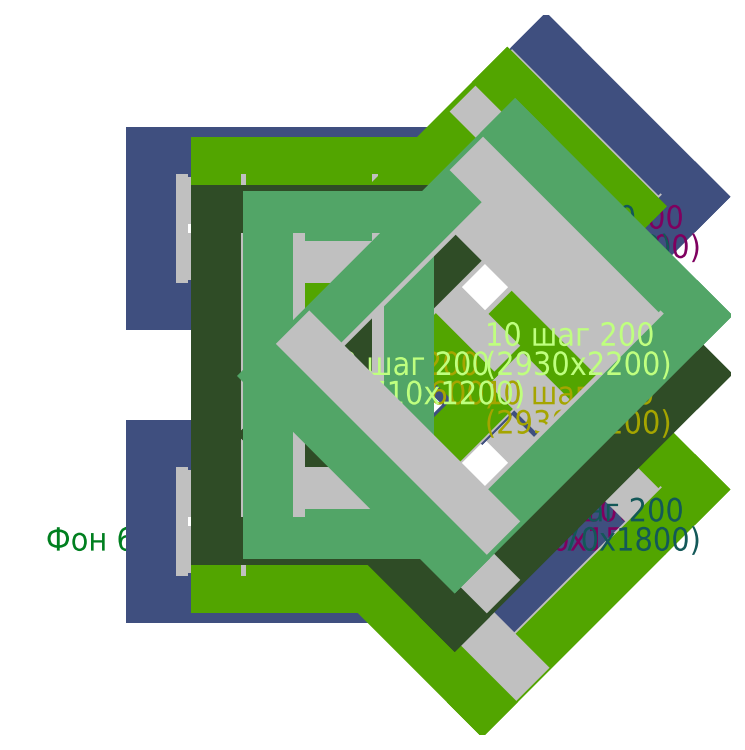
<metadata>
{"format":"dxf","ext":"dxf","renderer":"ezdxf+matplotlib","layout":"modelspace","background":"white","min_lineweight":24,"dpi":150}
</metadata>
<code>
0
SECTION
2
ENTITIES
0
TEXT
8
TEXT
10
0
20
0
30
0
40
0.2
1
Фон 6 шаг 200
11
0
21
0
31
0
0
LINE
8
Top_X
10
1
20
0.5
30
0
11
3
21
0.5
31
0
0
LINE
8
Top_X
10
0.9
20
0.905
30
0
11
3.1
21
0.905
31
0
0
LINE
8
Top_X
10
3
20
0.5
30
0
11
3
21
5e-19
31
0
0
LINE
8
Top_X
10
3.1
20
0.905
30
0
11
3.1
21
-0.405
31
0
0
LINE
8
Top_X
10
3
20
5e-19
30
0
11
1
21
-2e-09
31
0
0
LINE
8
Top_X
10
3.1
20
-0.405
30
0
11
0.9
21
-0.405
31
0
0
LINE
8
Top_X
10
1
20
-2e-09
30
0
11
1
21
0.5
31
0
0
LINE
8
Top_X
10
0.9
20
-0.405
30
0
11
0.9
21
0.905
31
0
0
TEXT
8
TEXT_Top_X
10
2
20
0.25
30
0
40
0.2
1
10 шаг 200
11
2
21
0.25
31
0
0
TEXT
8
TEXT_Top_X
10
2
20
-2.776e-17
30
0
40
0.2
1
(1310x2200)
11
2
21
-2.776e-17
31
0
0
LINE
8
Top_X
10
2.75
20
0.25
30
0
11
3.75
21
1.25
31
0
0
LINE
8
Top_X
10
2.498
20
0.05908
30
0
11
3.941
21
1.502
31
0
0
LINE
8
Top_X
10
3.75
20
1.25
30
0
11
4.75
21
0.25
31
0
0
LINE
8
Top_X
10
3.941
20
1.502
30
0
11
5.002
21
0.4409
31
0
0
LINE
8
Top_X
10
4.75
20
0.25
30
0
11
3.75
21
-0.75
31
0
0
LINE
8
Top_X
10
5.002
20
0.4409
30
0
11
3.559
21
-1.002
31
0
0
LINE
8
Top_X
10
3.75
20
-0.75
30
0
11
2.75
21
0.25
31
0
0
LINE
8
Top_X
10
3.559
20
-1.002
30
0
11
2.498
21
0.05908
31
0
0
TEXT
8
TEXT_Top_X
10
3.75
20
0.25
30
0
40
0.2
1
6 шаг 100
11
3.75
21
0.25
31
0
0
TEXT
8
TEXT_Top_X
10
3.75
20
-1.11e-16
30
0
40
0.2
1
(2040x1500)
11
3.75
21
-1.11e-16
31
0
0
LINE
8
Top_X
10
1
20
3
30
0
11
3
21
3
31
0
0
LINE
8
Top_X
10
0.9
20
3.405
30
0
11
3.1
21
3.405
31
0
0
LINE
8
Top_X
10
3
20
3
30
0
11
3
21
2.5
31
0
0
LINE
8
Top_X
10
3.1
20
3.405
30
0
11
3.1
21
2.095
31
0
0
LINE
8
Top_X
10
3
20
2.5
30
0
11
1
21
2.5
31
0
0
LINE
8
Top_X
10
3.1
20
2.095
30
0
11
0.9
21
2.095
31
0
0
LINE
8
Top_X
10
1
20
2.5
30
0
11
1
21
3
31
0
0
LINE
8
Top_X
10
0.9
20
2.095
30
0
11
0.9
21
3.405
31
0
0
TEXT
8
TEXT_Top_X
10
2
20
2.75
30
0
40
0.2
1
10 шаг 200
11
2
21
2.75
31
0
0
TEXT
8
TEXT_Top_X
10
2
20
2.5
30
0
40
0.2
1
(1310x2200)
11
2
21
2.5
31
0
0
LINE
8
Top_X
10
2.75
20
2.75
30
0
11
4
21
4
31
0
0
LINE
8
Top_X
10
2.455
20
2.478
30
0
11
4.272
21
4.295
31
0
0
LINE
8
Top_X
10
4
20
4
30
0
11
5.25
21
2.75
31
0
0
LINE
8
Top_X
10
4.272
20
4.295
30
0
11
5.545
21
3.022
31
0
0
LINE
8
Top_X
10
5.25
20
2.75
30
0
11
4
21
1.5
31
0
0
LINE
8
Top_X
10
5.545
20
3.022
30
0
11
3.728
21
1.205
31
0
0
LINE
8
Top_X
10
4
20
1.5
30
0
11
2.75
21
2.75
31
0
0
LINE
8
Top_X
10
3.728
20
1.205
30
0
11
2.455
21
2.478
31
0
0
TEXT
8
TEXT_Top_X
10
4
20
2.75
30
0
40
0.2
1
10 шаг 200
11
4
21
2.75
31
0
0
TEXT
8
TEXT_Top_X
10
4
20
2.5
30
0
40
0.2
1
(2570x1800)
11
4
21
2.5
31
0
0
LINE
8
Top_Y
10
1.5
20
0.5
30
0
11
3
21
0.5
31
0
0
LINE
8
Top_Y
10
1.45
20
0.815
30
0
11
3.05
21
0.815
31
0
0
LINE
8
Top_Y
10
3
20
0.5
30
0
11
3
21
5e-19
31
0
0
LINE
8
Top_Y
10
3.05
20
0.815
30
0
11
3.05
21
-0.315
31
0
0
LINE
8
Top_Y
10
3
20
5e-19
30
0
11
1.5
21
-1.5e-09
31
0
0
LINE
8
Top_Y
10
3.05
20
-0.315
30
0
11
1.45
21
-0.315
31
0
0
LINE
8
Top_Y
10
1.5
20
-1.5e-09
30
0
11
1.5
21
0.5
31
0
0
LINE
8
Top_Y
10
1.45
20
-0.315
30
0
11
1.45
21
0.815
31
0
0
TEXT
8
TEXT_Top_Y
10
2.25
20
0.25
30
0
40
0.2
1
6 шаг 200
11
2.25
21
0.25
31
0
0
TEXT
8
TEXT_Top_Y
10
2.25
20
0
30
0
40
0.2
1
(1130x1600)
11
2.25
21
0
31
0
0
LINE
8
Top_Y
10
2.75
20
0.25
30
0
11
4
21
1.5
31
0
0
LINE
8
Top_Y
10
2.455
20
-0.02224
30
0
11
4.272
21
1.795
31
0
0
LINE
8
Top_Y
10
4
20
1.5
30
0
11
5.25
21
0.25
31
0
0
LINE
8
Top_Y
10
4.272
20
1.795
30
0
11
5.545
21
0.5222
31
0
0
LINE
8
Top_Y
10
5.25
20
0.25
30
0
11
4
21
-1
31
0
0
LINE
8
Top_Y
10
5.545
20
0.5222
30
0
11
3.728
21
-1.295
31
0
0
LINE
8
Top_Y
10
4
20
-1
30
0
11
2.75
21
0.25
31
0
0
LINE
8
Top_Y
10
3.728
20
-1.295
30
0
11
2.455
21
-0.02224
31
0
0
TEXT
8
TEXT_Top_Y
10
4
20
0.25
30
0
40
0.2
1
10 шаг 200
11
4
21
0.25
31
0
0
TEXT
8
TEXT_Top_Y
10
4
20
-1.11e-16
30
0
40
0.2
1
(2570x1800)
11
4
21
-1.11e-16
31
0
0
LINE
8
Top_Y
10
1.5
20
3
30
0
11
3
21
3
31
0
0
LINE
8
Top_Y
10
1.45
20
3.315
30
0
11
3.05
21
3.315
31
0
0
LINE
8
Top_Y
10
3
20
3
30
0
11
3
21
2.5
31
0
0
LINE
8
Top_Y
10
3.05
20
3.315
30
0
11
3.05
21
2.185
31
0
0
LINE
8
Top_Y
10
3
20
2.5
30
0
11
1.5
21
2.5
31
0
0
LINE
8
Top_Y
10
3.05
20
2.185
30
0
11
1.45
21
2.185
31
0
0
LINE
8
Top_Y
10
1.5
20
2.5
30
0
11
1.5
21
3
31
0
0
LINE
8
Top_Y
10
1.45
20
2.185
30
0
11
1.45
21
3.315
31
0
0
TEXT
8
TEXT_Top_Y
10
2.25
20
2.75
30
0
40
0.2
1
6 шаг 200
11
2.25
21
2.75
31
0
0
TEXT
8
TEXT_Top_Y
10
2.25
20
2.5
30
0
40
0.2
1
(1130x1600)
11
2.25
21
2.5
31
0
0
LINE
8
Top_Y
10
2.75
20
2.75
30
0
11
3.75
21
3.75
31
0
0
LINE
8
Top_Y
10
2.498
20
2.559
30
0
11
3.941
21
4.002
31
0
0
LINE
8
Top_Y
10
3.75
20
3.75
30
0
11
4.75
21
2.75
31
0
0
LINE
8
Top_Y
10
3.941
20
4.002
30
0
11
5.002
21
2.941
31
0
0
LINE
8
Top_Y
10
4.75
20
2.75
30
0
11
3.75
21
1.75
31
0
0
LINE
8
Top_Y
10
5.002
20
2.941
30
0
11
3.559
21
1.498
31
0
0
LINE
8
Top_Y
10
3.75
20
1.75
30
0
11
2.75
21
2.75
31
0
0
LINE
8
Top_Y
10
3.559
20
1.498
30
0
11
2.498
21
2.559
31
0
0
TEXT
8
TEXT_Top_Y
10
3.75
20
2.75
30
0
40
0.2
1
6 шаг 100
11
3.75
21
2.75
31
0
0
TEXT
8
TEXT_Top_Y
10
3.75
20
2.5
30
0
40
0.2
1
(2040x1500)
11
3.75
21
2.5
31
0
0
LINE
8
Bot_X
10
1.5
20
2.5
30
0
11
3
21
2.5
31
0
0
LINE
8
Bot_X
10
1.45
20
2.905
30
0
11
3.05
21
2.905
31
0
0
LINE
8
Bot_X
10
3
20
2.5
30
0
11
3
21
0.5
31
0
0
LINE
8
Bot_X
10
3.05
20
2.905
30
0
11
3.05
21
0.095
31
0
0
LINE
8
Bot_X
10
3
20
0.5
30
0
11
1.5
21
0.5
31
0
0
LINE
8
Bot_X
10
3.05
20
0.095
30
0
11
1.45
21
0.095
31
0
0
LINE
8
Bot_X
10
1.5
20
0.5
30
0
11
1.5
21
2.5
31
0
0
LINE
8
Bot_X
10
1.45
20
0.095
30
0
11
1.45
21
2.905
31
0
0
TEXT
8
TEXT_Bot_X
10
2.25
20
1.5
30
0
40
0.2
1
10 шаг 200
11
2.25
21
1.5
31
0
0
TEXT
8
TEXT_Bot_X
10
2.25
20
1.25
30
0
40
0.2
1
(2810x1600)
11
2.25
21
1.25
31
0
0
LINE
8
Bot_X
10
2.25
20
1.25
30
0
11
3.75
21
2.75
31
0
0
LINE
8
Bot_X
10
1.936
20
0.9919
30
0
11
4.008
21
3.064
31
0
0
LINE
8
Bot_X
10
3.75
20
2.75
30
0
11
5.25
21
1.25
31
0
0
LINE
8
Bot_X
10
4.008
20
3.064
30
0
11
5.564
21
1.508
31
0
0
LINE
8
Bot_X
10
5.25
20
1.25
30
0
11
3.75
21
-0.25
31
0
0
LINE
8
Bot_X
10
5.564
20
1.508
30
0
11
3.492
21
-0.5637
31
0
0
LINE
8
Bot_X
10
3.75
20
-0.25
30
0
11
2.25
21
1.25
31
0
0
LINE
8
Bot_X
10
3.492
20
-0.5637
30
0
11
1.936
21
0.9919
31
0
0
TEXT
8
TEXT_Bot_X
10
3.75
20
1.25
30
0
40
0.2
1
10 шаг 200
11
3.75
21
1.25
31
0
0
TEXT
8
TEXT_Bot_X
10
3.75
20
1
30
0
40
0.2
1
(2930x2200)
11
3.75
21
1
31
0
0
LINE
8
Bot_Y
10
2
20
2.5
30
0
11
3
21
2.5
31
0
0
LINE
8
Bot_Y
10
1.9
20
2.855
30
0
11
3.1
21
2.855
31
0
0
LINE
8
Bot_Y
10
3
20
2.5
30
0
11
3
21
0.5
31
0
0
LINE
8
Bot_Y
10
3.1
20
2.855
30
0
11
3.1
21
0.145
31
0
0
LINE
8
Bot_Y
10
3
20
0.5
30
0
11
2
21
0.5
31
0
0
LINE
8
Bot_Y
10
3.1
20
0.145
30
0
11
1.9
21
0.145
31
0
0
LINE
8
Bot_Y
10
2
20
0.5
30
0
11
2
21
2.5
31
0
0
LINE
8
Bot_Y
10
1.9
20
0.145
30
0
11
1.9
21
2.855
31
0
0
TEXT
8
TEXT_Bot_Y
10
2.5
20
1.5
30
0
40
0.2
1
8 шаг 200
11
2.5
21
1.5
31
0
0
TEXT
8
TEXT_Bot_Y
10
2.5
20
1.25
30
0
40
0.2
1
(2710x1200)
11
2.5
21
1.25
31
0
0
LINE
8
Bot_Y
10
2.25
20
1.75
30
0
11
3.75
21
3.25
31
0
0
LINE
8
Bot_Y
10
1.936
20
1.492
30
0
11
4.008
21
3.564
31
0
0
LINE
8
Bot_Y
10
3.75
20
3.25
30
0
11
5.25
21
1.75
31
0
0
LINE
8
Bot_Y
10
4.008
20
3.564
30
0
11
5.564
21
2.008
31
0
0
LINE
8
Bot_Y
10
5.25
20
1.75
30
0
11
3.75
21
0.25
31
0
0
LINE
8
Bot_Y
10
5.564
20
2.008
30
0
11
3.492
21
-0.06373
31
0
0
LINE
8
Bot_Y
10
3.75
20
0.25
30
0
11
2.25
21
1.75
31
0
0
LINE
8
Bot_Y
10
3.492
20
-0.06373
30
0
11
1.936
21
1.492
31
0
0
TEXT
8
TEXT_Bot_Y
10
3.75
20
1.75
30
0
40
0.2
1
10 шаг 200
11
3.75
21
1.75
31
0
0
TEXT
8
TEXT_Bot_Y
10
3.75
20
1.5
30
0
40
0.2
1
(2930x2200)
11
3.75
21
1.5
31
0
0
ENDSEC
0
EOF

</code>
